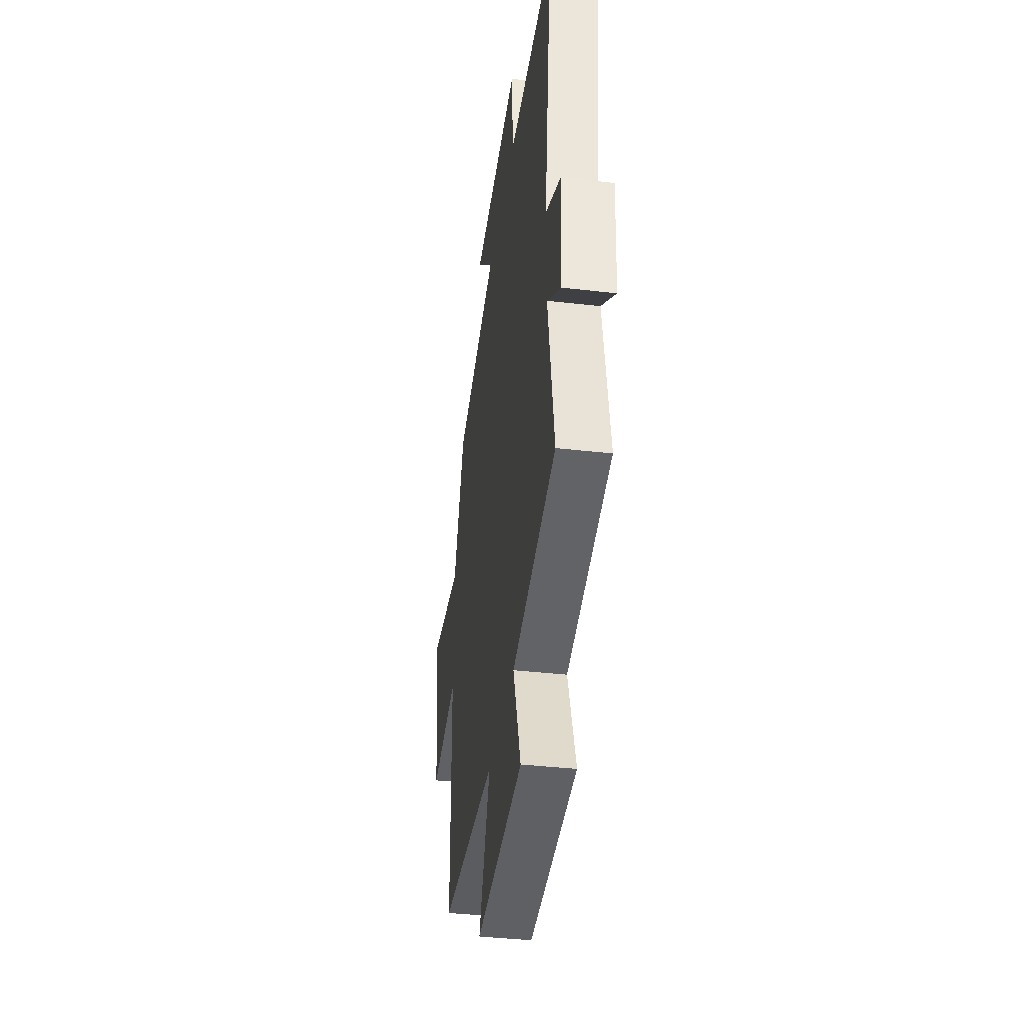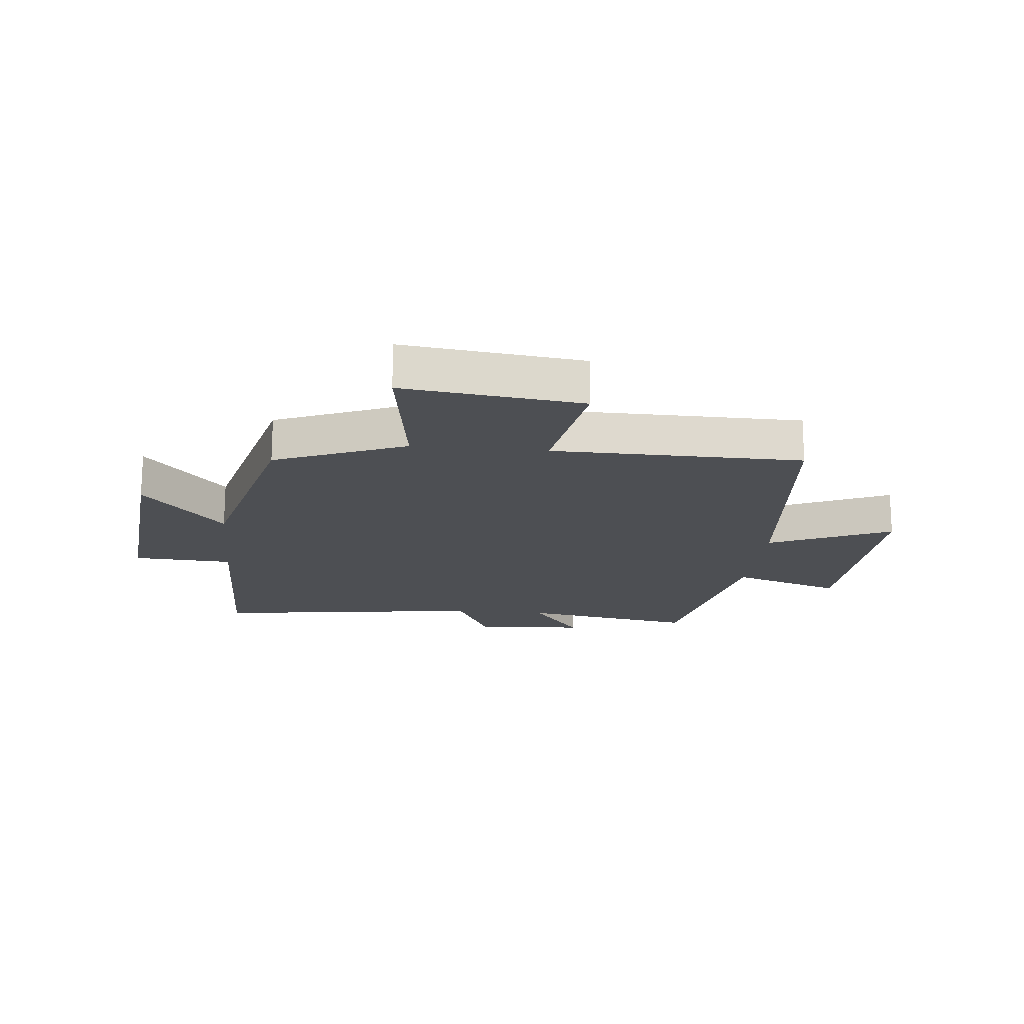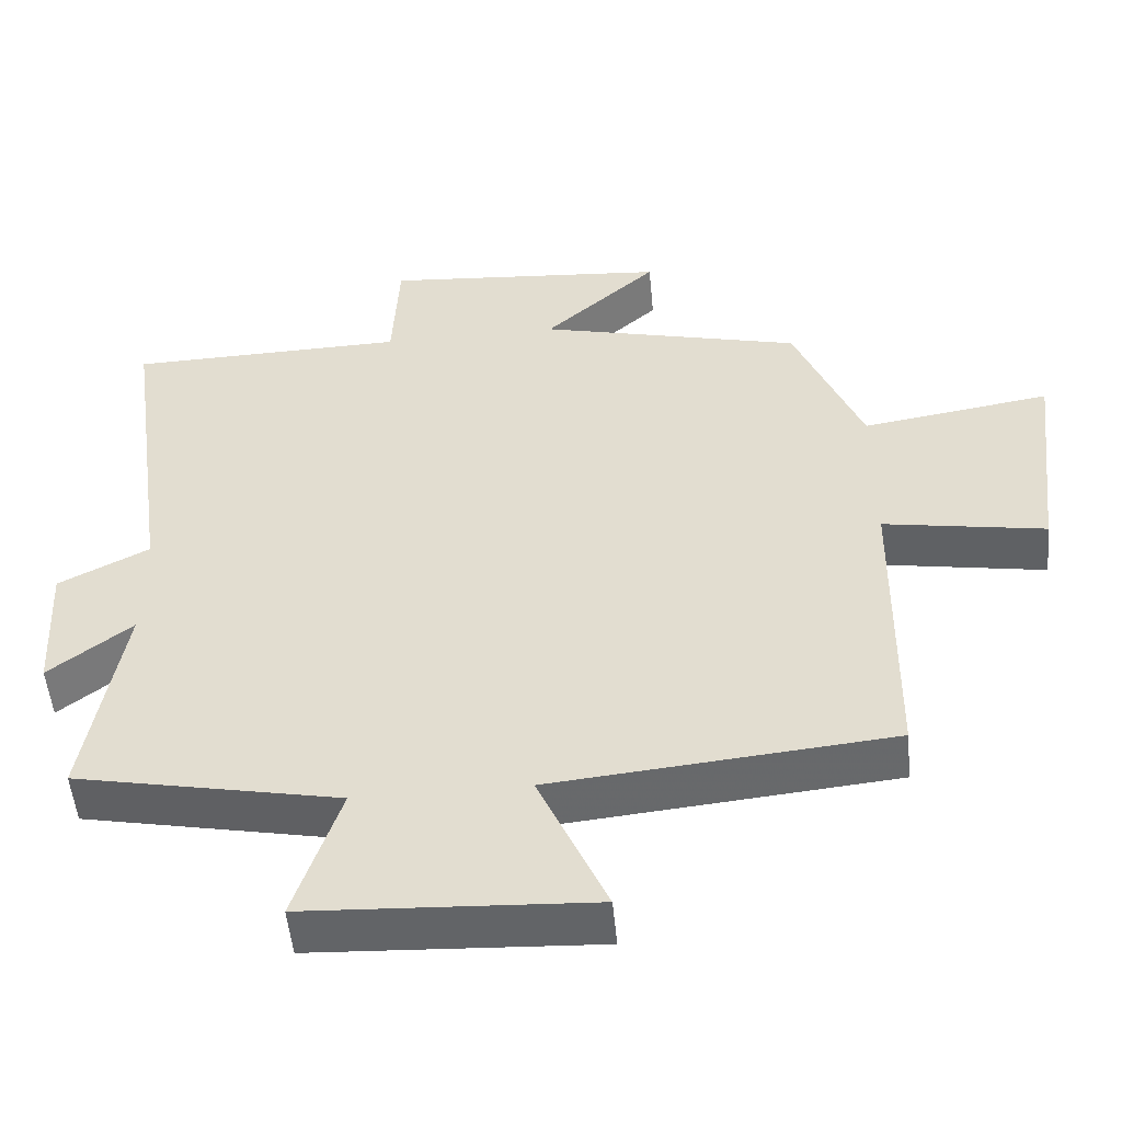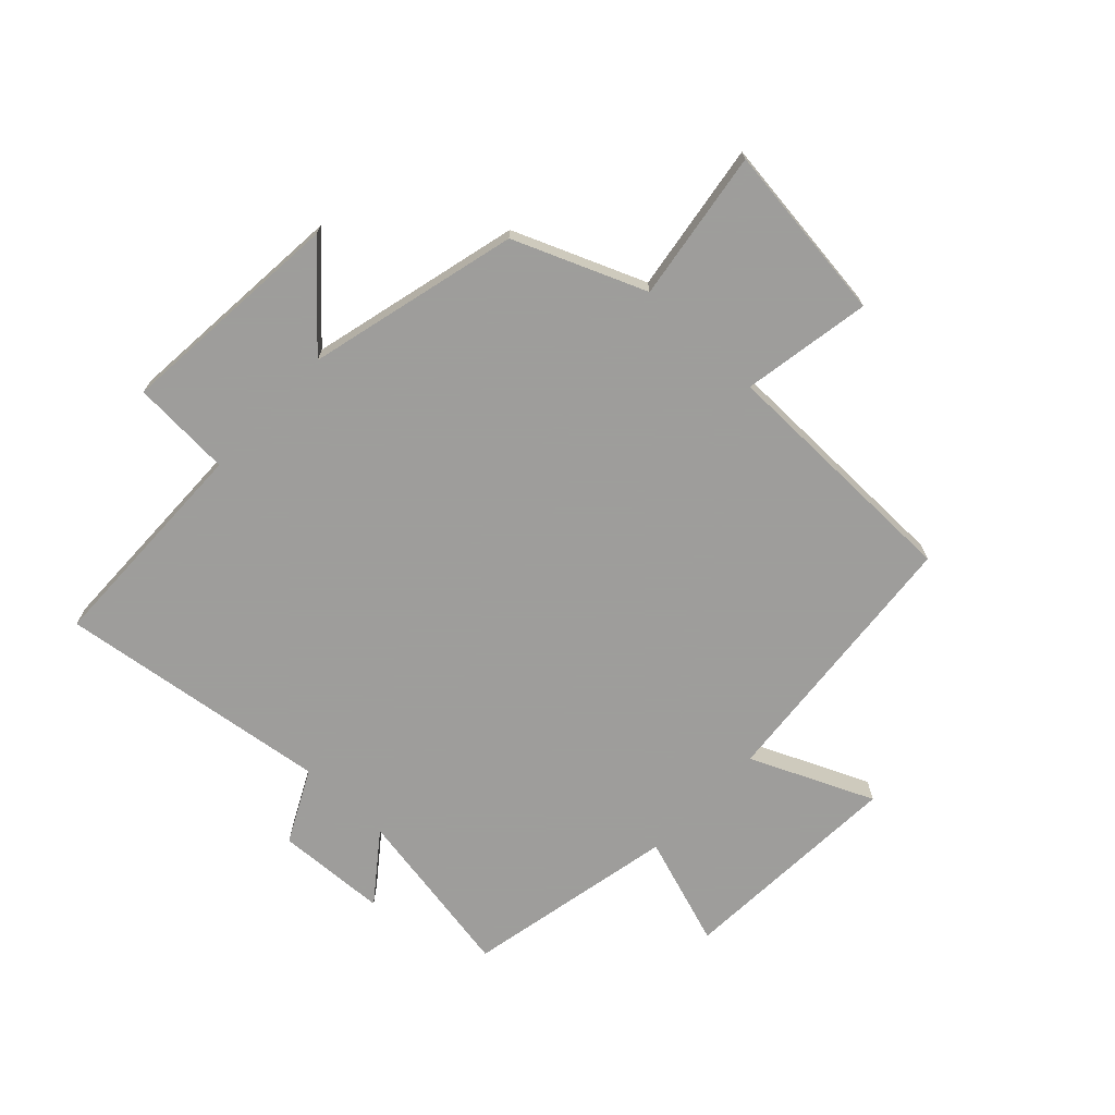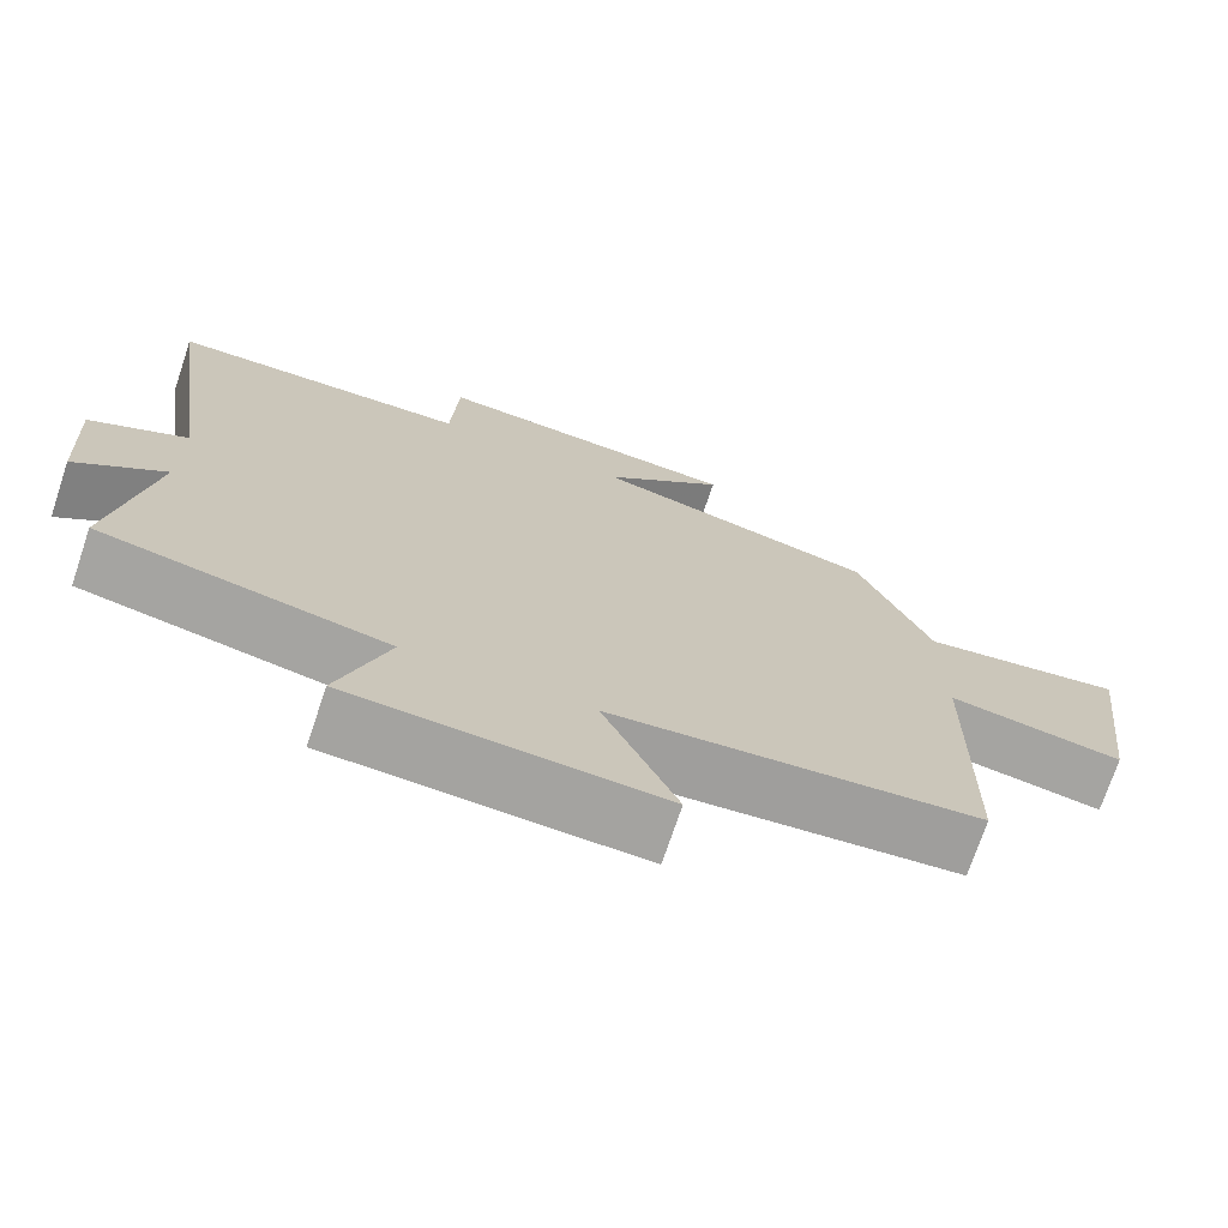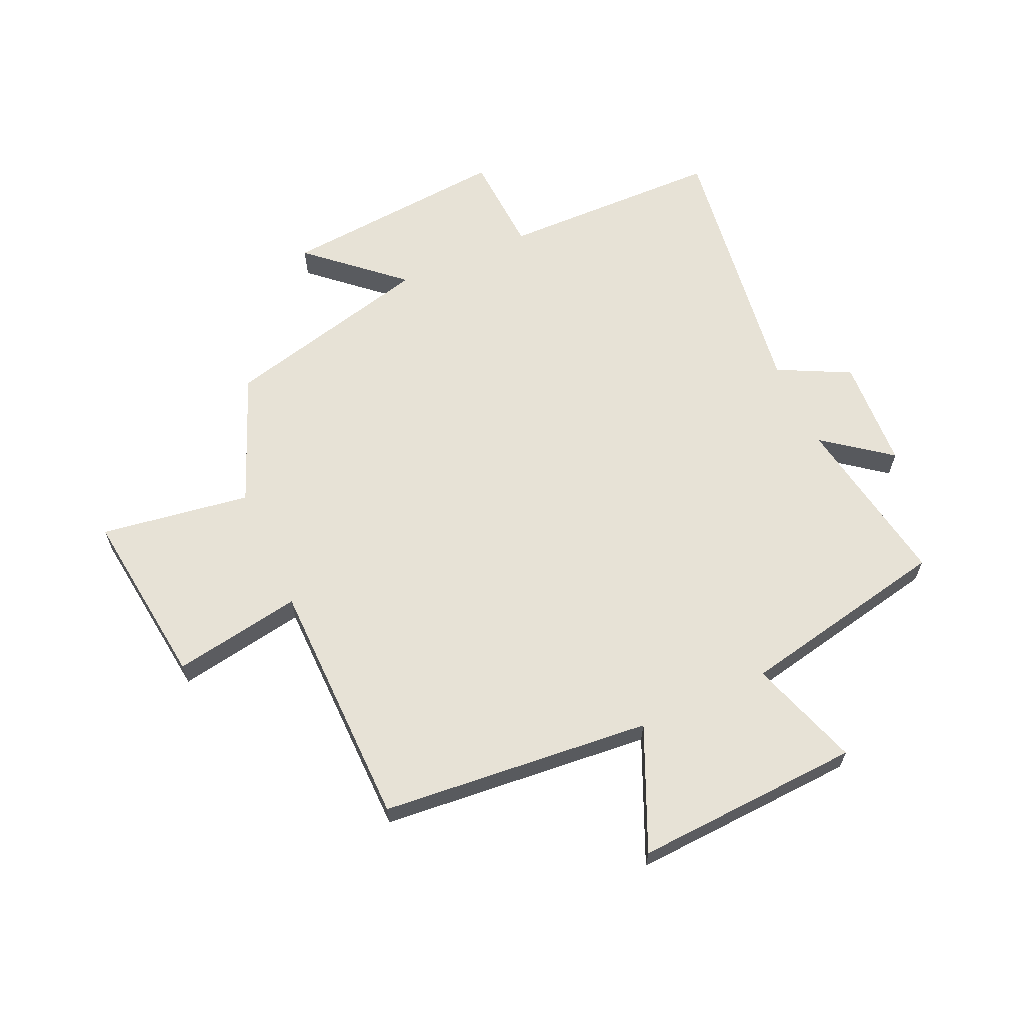
<metadata>
{"format":"obj","ext":"obj","renderer":"f3d","projection":"perspective","resolution":1024,"background":"white","views":[{"elev":-39.6,"azim":-98.1,"up":"+Z"},{"elev":-17.9,"azim":84.2,"up":"+Y"},{"elev":-51.7,"azim":5.4,"up":"+Z"},{"elev":-70.7,"azim":46.5,"up":"+Y"},{"elev":-72.4,"azim":-18.5,"up":"+Z"},{"elev":63.4,"azim":155.6,"up":"+Y"}]}
</metadata>
<code>
v 0.409 0.07 0.412
v 0.5 0.07 0.191
v 0.754 0.07 0.23
v 0.718 0.07 -0.072
v 0.5 0.07 -0.035
v 0.495 0.07 -0.457
v 0.037 0.07 -0.5
v 0.129 0.07 -0.707
v -0.255 0.07 -0.687
v -0.193 0.07 -0.5
v -0.55 0.07 -0.428
v -0.5 0.07 -0.133
v -0.612 0.07 -0.219
v -0.622 0.07 -0.031
v -0.5 0.07 0.031
v -0.564 0.07 0.492
v -0.189 0.07 0.5
v -0.18 0.07 0.669
v 0.206 0.07 0.637
v 0.053 0.07 0.5
v 0.409 0 0.412
v 0.5 0 0.191
v 0.754 0 0.23
v 0.718 0 -0.072
v 0.5 0 -0.035
v 0.495 0 -0.457
v 0.037 0 -0.5
v 0.129 0 -0.707
v -0.255 0 -0.687
v -0.193 0 -0.5
v -0.55 0 -0.428
v -0.5 0 -0.133
v -0.612 0 -0.219
v -0.622 0 -0.031
v -0.5 0 0.031
v -0.564 0 0.492
v -0.189 0 0.5
v -0.18 0 0.669
v 0.206 0 0.637
v 0.053 0 0.5
f 17 18 19 20
f 20 1 2
f 17 20 2
f 16 17 2
f 15 16 2
f 12 13 14 15
f 12 15 2 3
f 10 11 12 3
f 7 8 9 10
f 5 6 7 10
f 5 10 3
f 3 4 5
f 40 39 38 37
f 22 21 40
f 22 40 37
f 22 37 36
f 22 36 35
f 35 34 33 32
f 23 22 35 32
f 23 32 31 30
f 30 29 28 27
f 30 27 26 25
f 23 30 25
f 25 24 23
f 1 21 22 2
f 2 22 23 3
f 3 23 24 4
f 4 24 25 5
f 5 25 26 6
f 6 26 27 7
f 7 27 28 8
f 8 28 29 9
f 9 29 30 10
f 10 30 31 11
f 11 31 32 12
f 12 32 33 13
f 13 33 34 14
f 14 34 35 15
f 15 35 36 16
f 16 36 37 17
f 17 37 38 18
f 18 38 39 19
f 19 39 40 20
f 20 40 21 1

</code>
